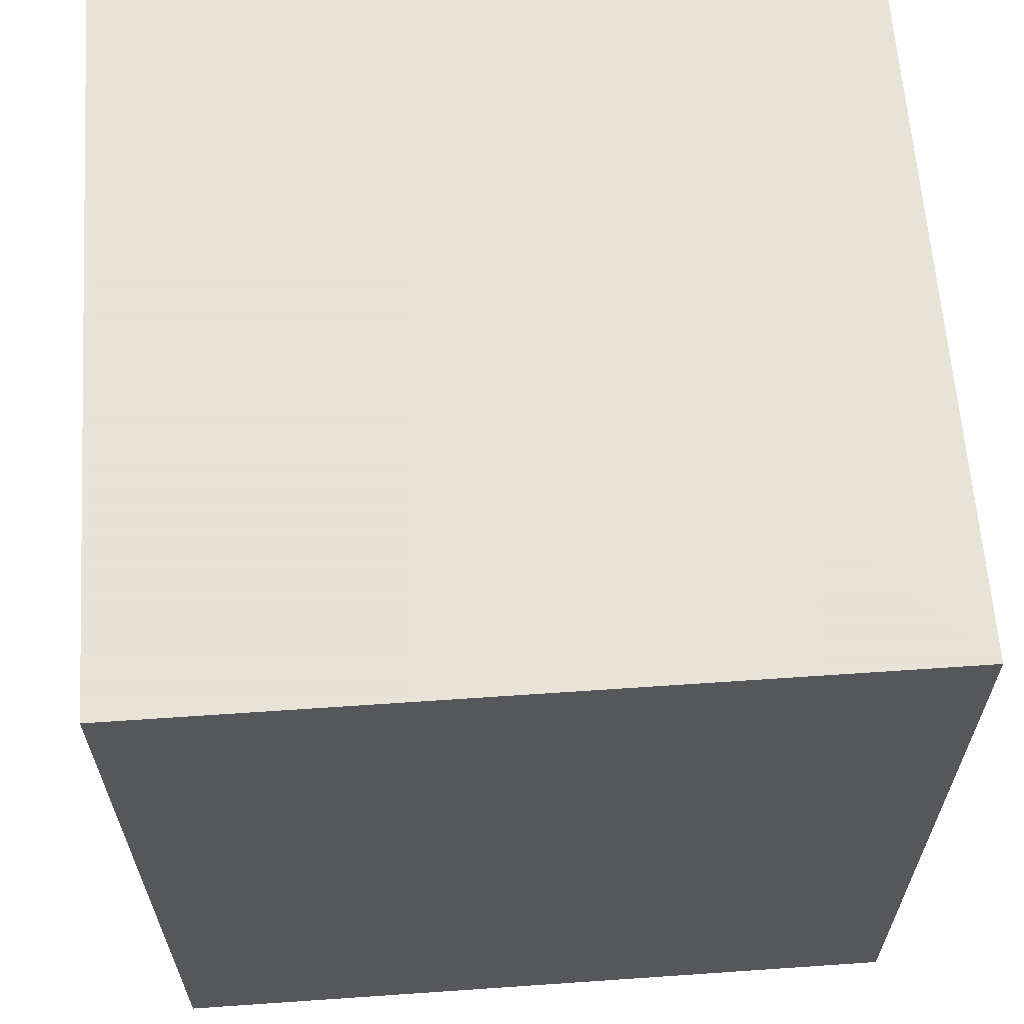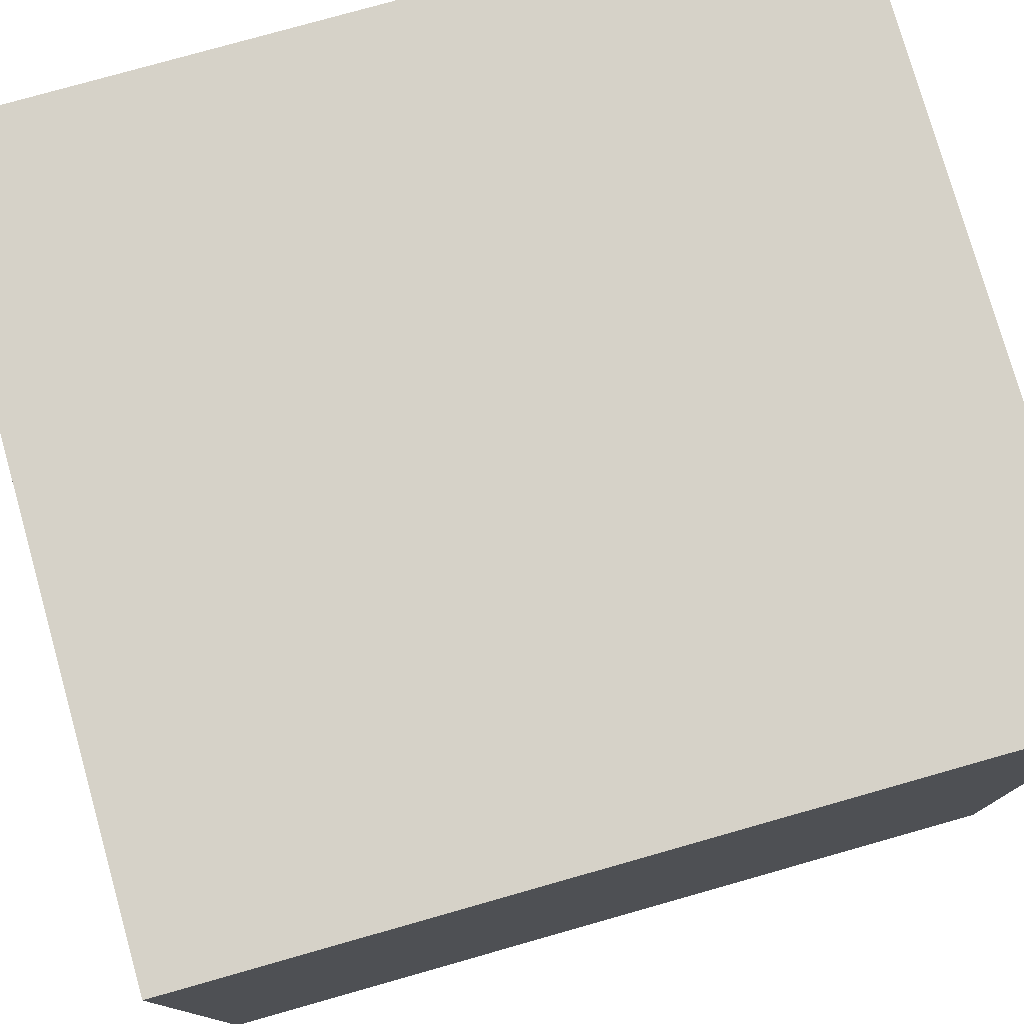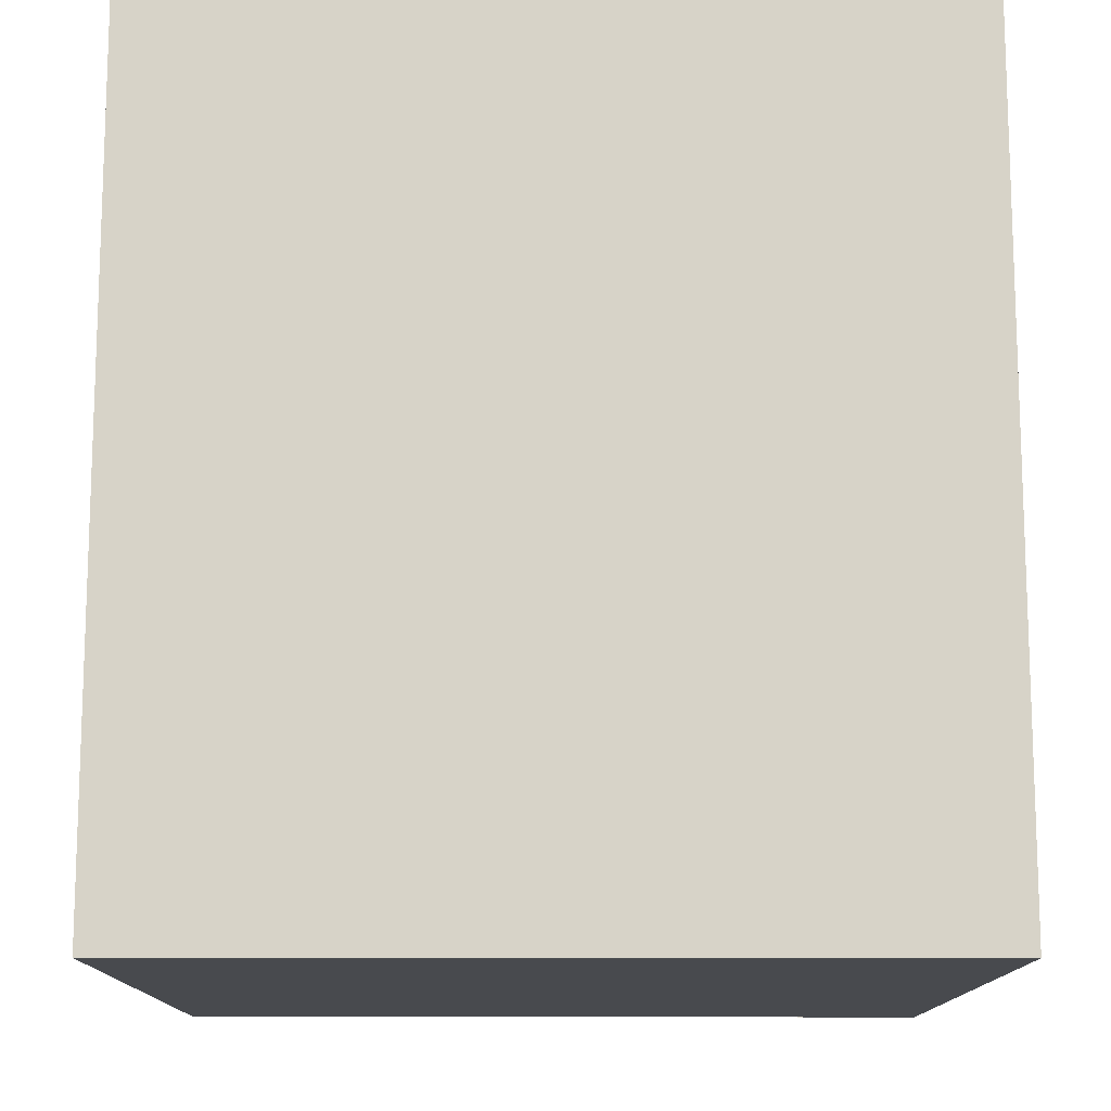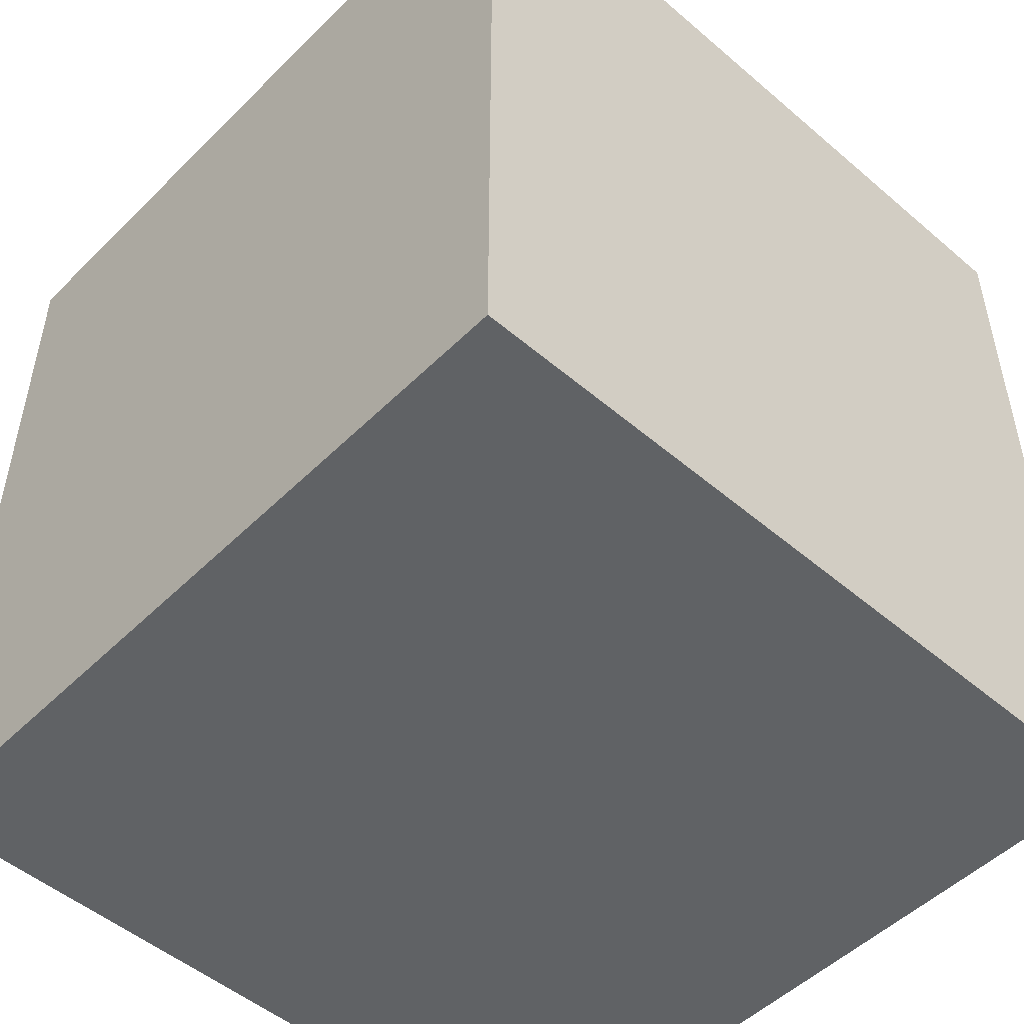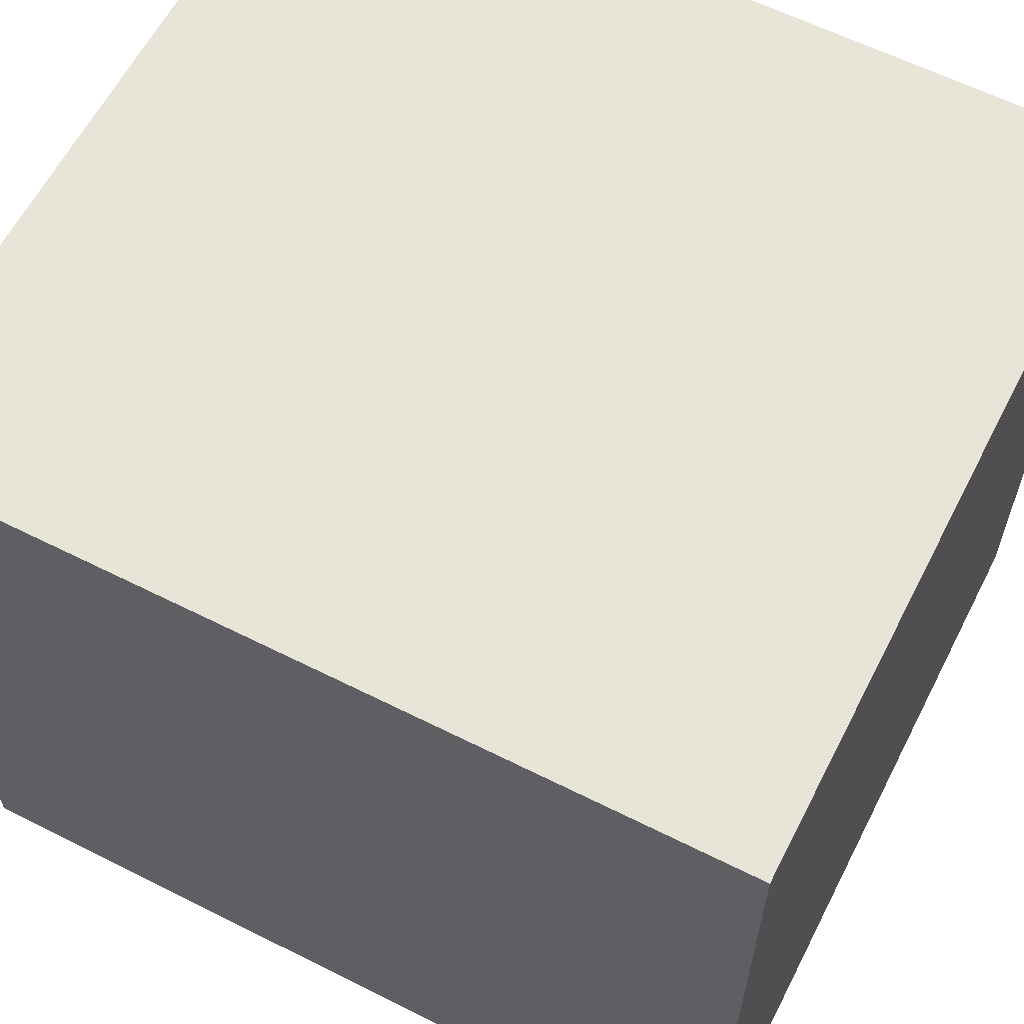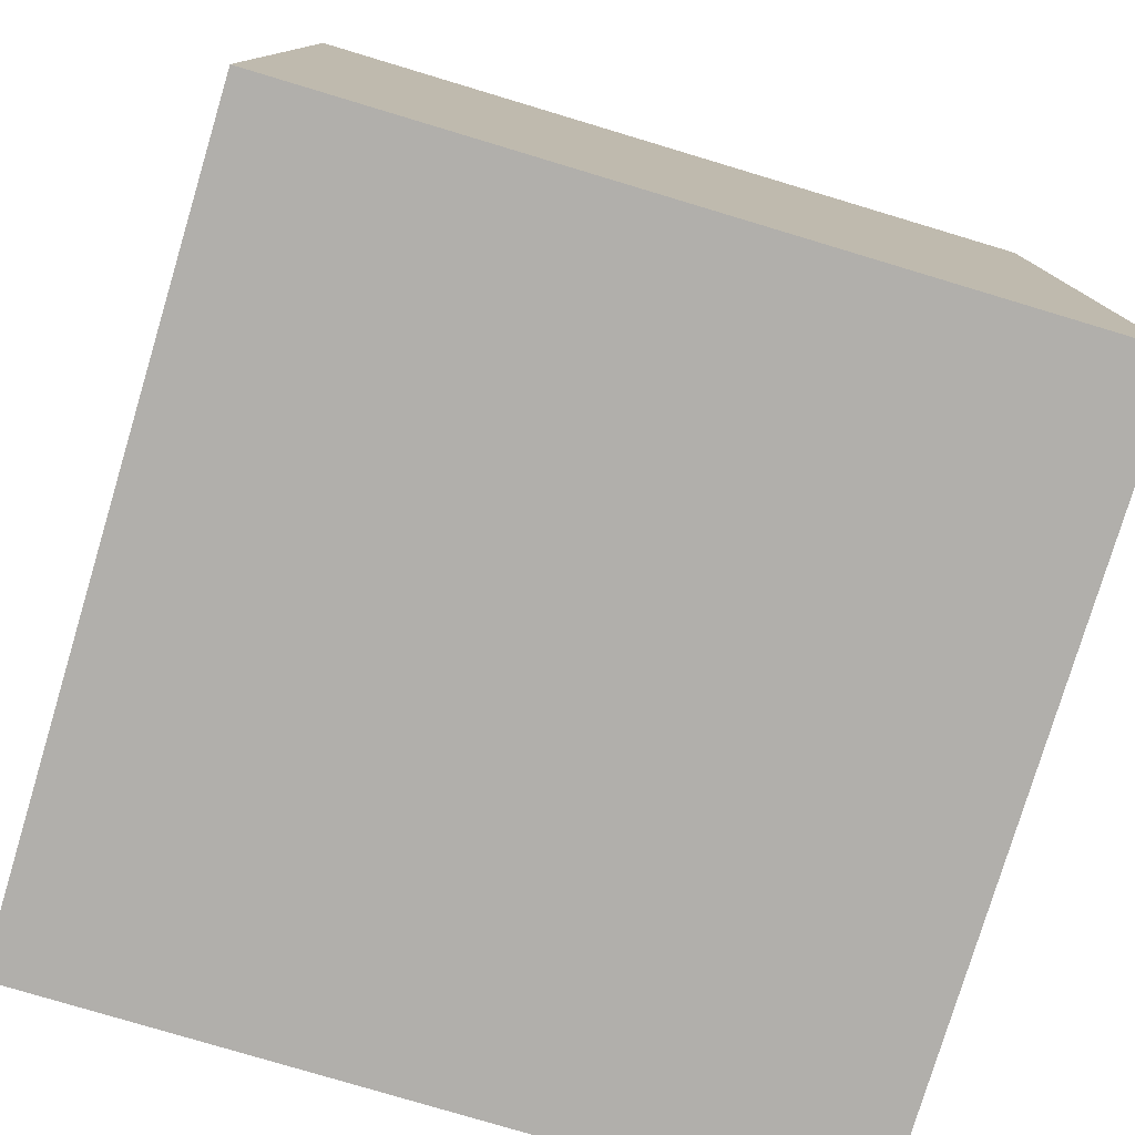
<metadata>
{"format":"obj","ext":"obj","renderer":"f3d","projection":"perspective","resolution":1024,"background":"white","views":[{"elev":62.8,"azim":86.0,"up":"+Y"},{"elev":77.8,"azim":74.2,"up":"+Z"},{"elev":-13.0,"azim":-0.2,"up":"+Y"},{"elev":-50.5,"azim":47.0,"up":"+Y"},{"elev":61.3,"azim":-62.9,"up":"+Z"},{"elev":-78.3,"azim":-106.7,"up":"+Y"}]}
</metadata>
<code>
v -0.6 0 -0.6
v -0.6 0 0.6
v -0.6 1.3 0.6
v -0.6 1.3 -0.6
v 0.6 0 -0.6
v -0.6 0 -0.6
v -0.6 1.3 -0.6
v 0.6 1.3 -0.6
v 0.6 0 0.6
v 0.6 0 -0.6
v 0.6 1.3 -0.6
v 0.6 1.3 0.6
v -0.6 0 0.6
v 0.6 0 0.6
v 0.6 1.3 0.6
v -0.6 1.3 0.6
v -0.6 1.3 0.6
v 0.6 1.3 0.6
v 0.6 1.3 -0.6
v -0.6 1.3 -0.6
v 0.6 0 0.6
v -0.6 0 0.6
v -0.6 0 -0.6
v 0.6 0 -0.6
g 7923ece4-e355-11ea-b82d-54bf646e7e1f
f 1 2 4
f 4 2 3
g 79248910-e355-11ea-8e5e-54bf646e7e1f
f 5 6 8
f 8 6 7
g 79252542-e355-11ea-933b-54bf646e7e1f
f 9 10 12
f 12 10 11
g 7925c17a-e355-11ea-9878-54bf646e7e1f
f 13 14 16
f 16 14 15
g 79265db6-e355-11ea-9589-54bf646e7e1f
f 18 19 17
f 17 19 20
g 7926f9e6-e355-11ea-ba78-54bf646e7e1f
f 21 22 24
f 24 22 23

</code>
